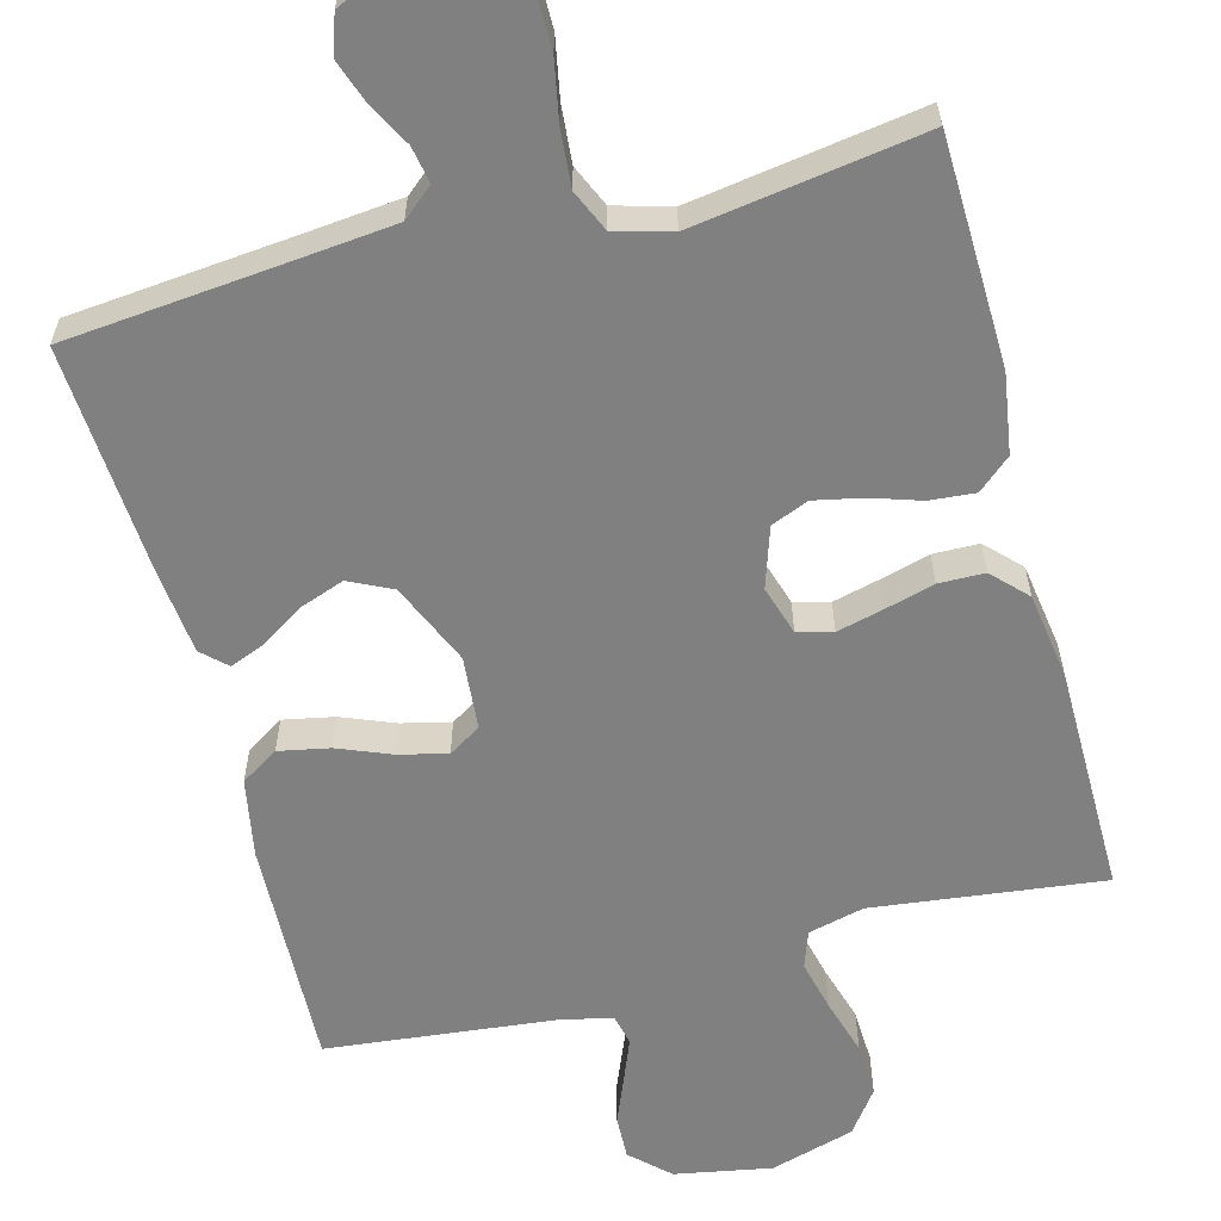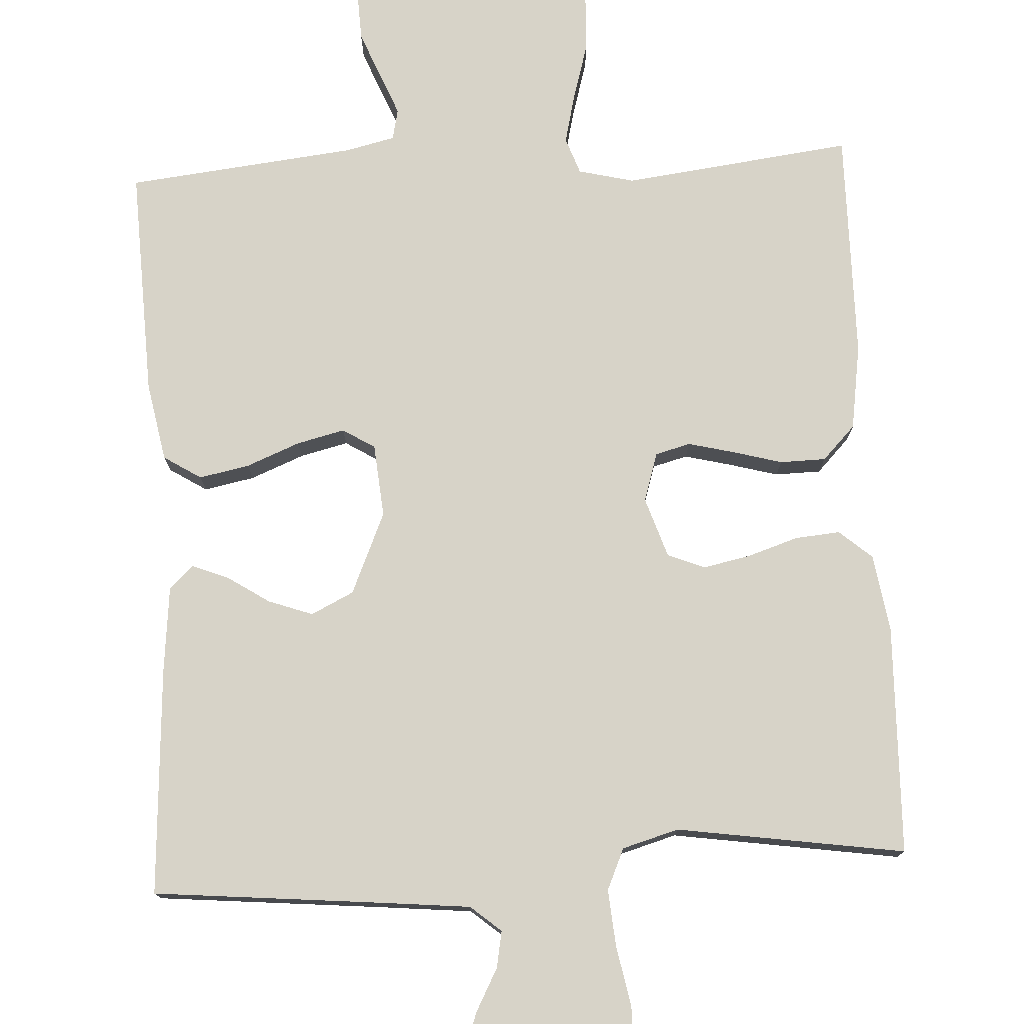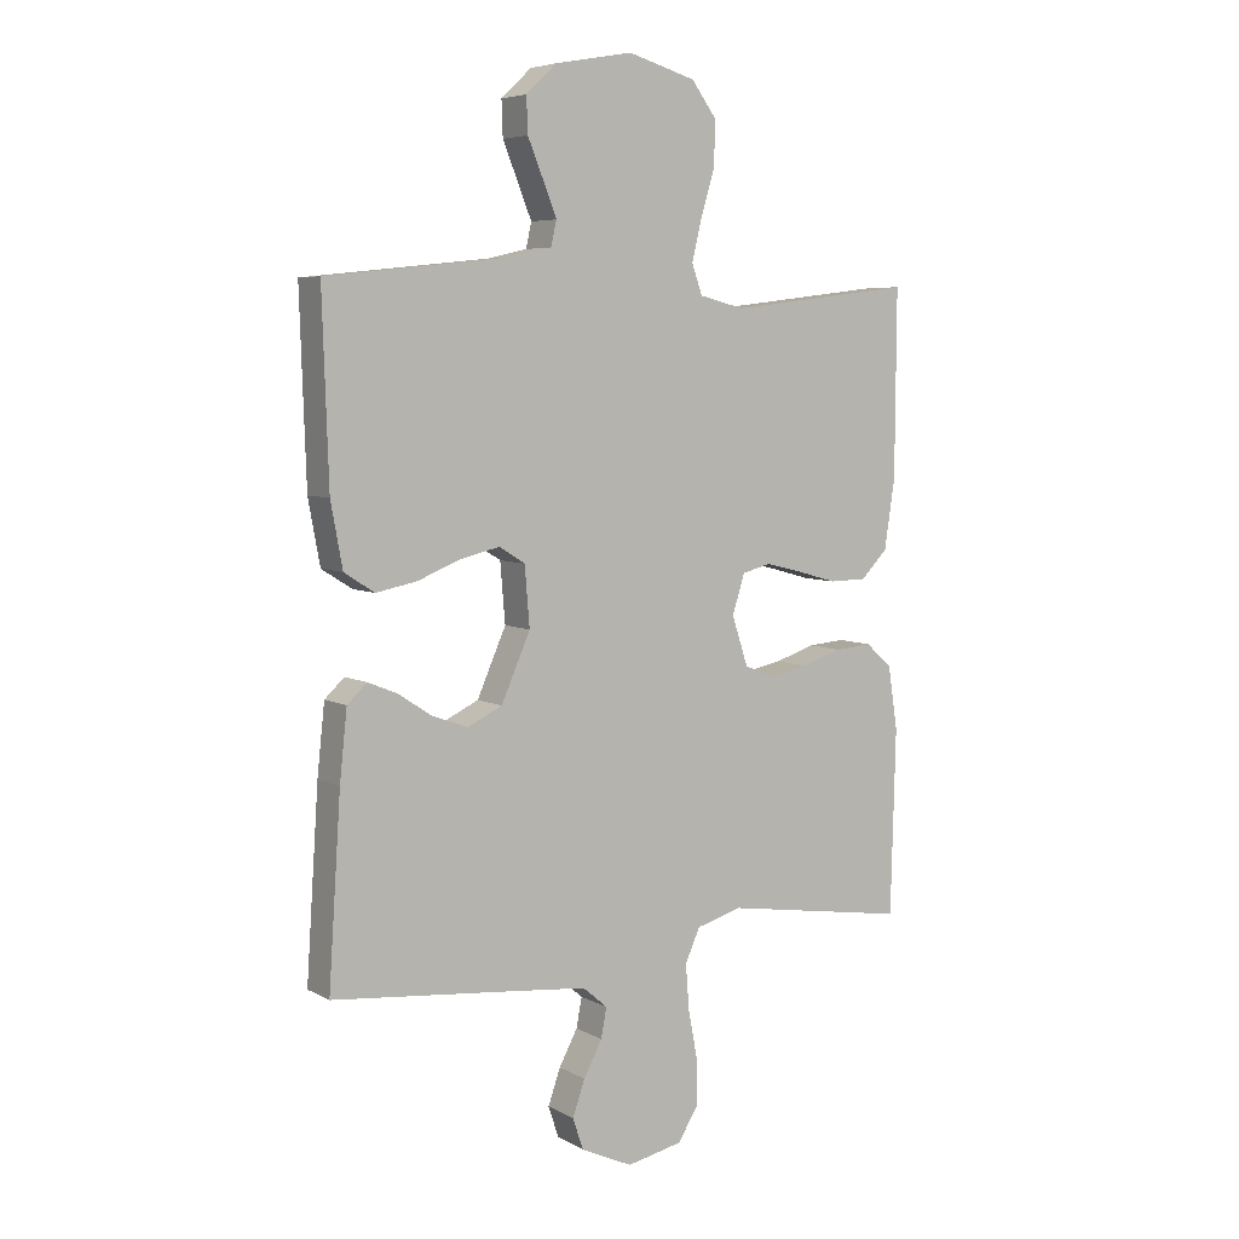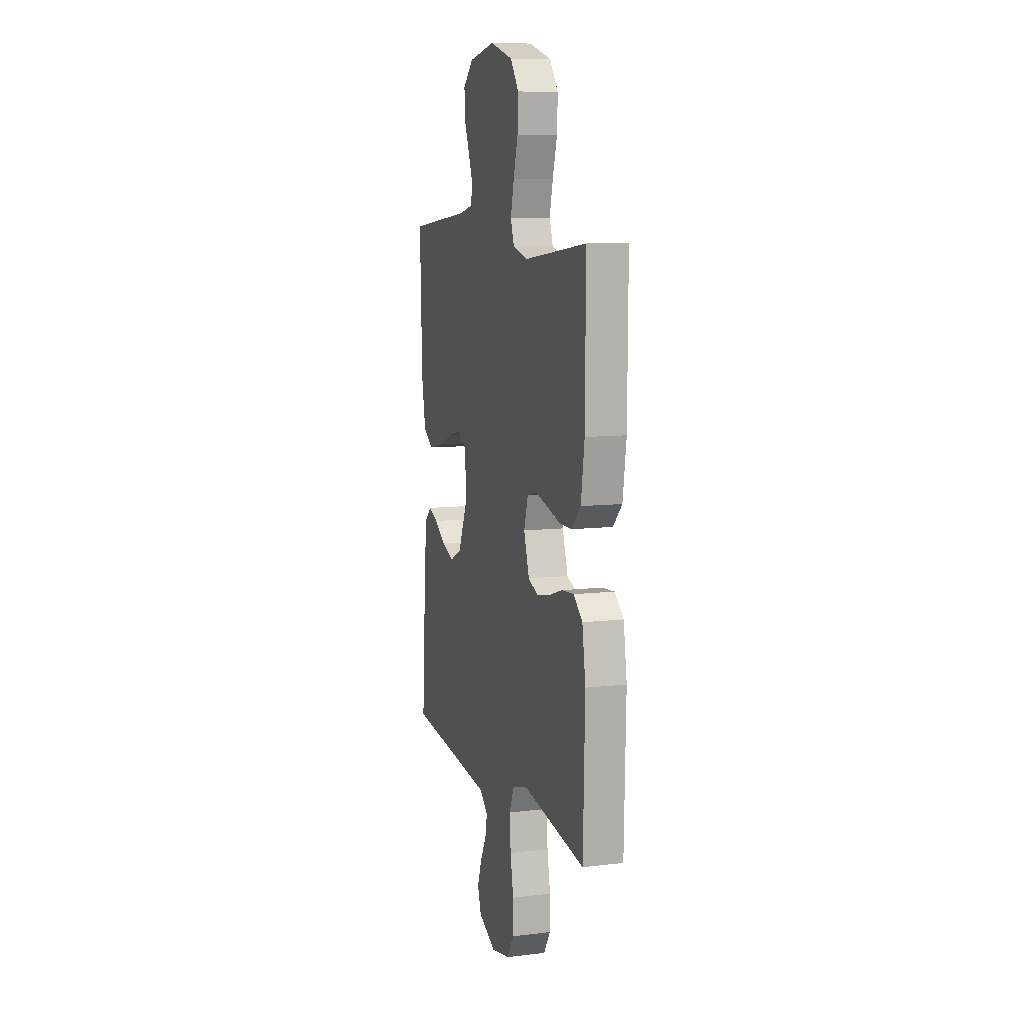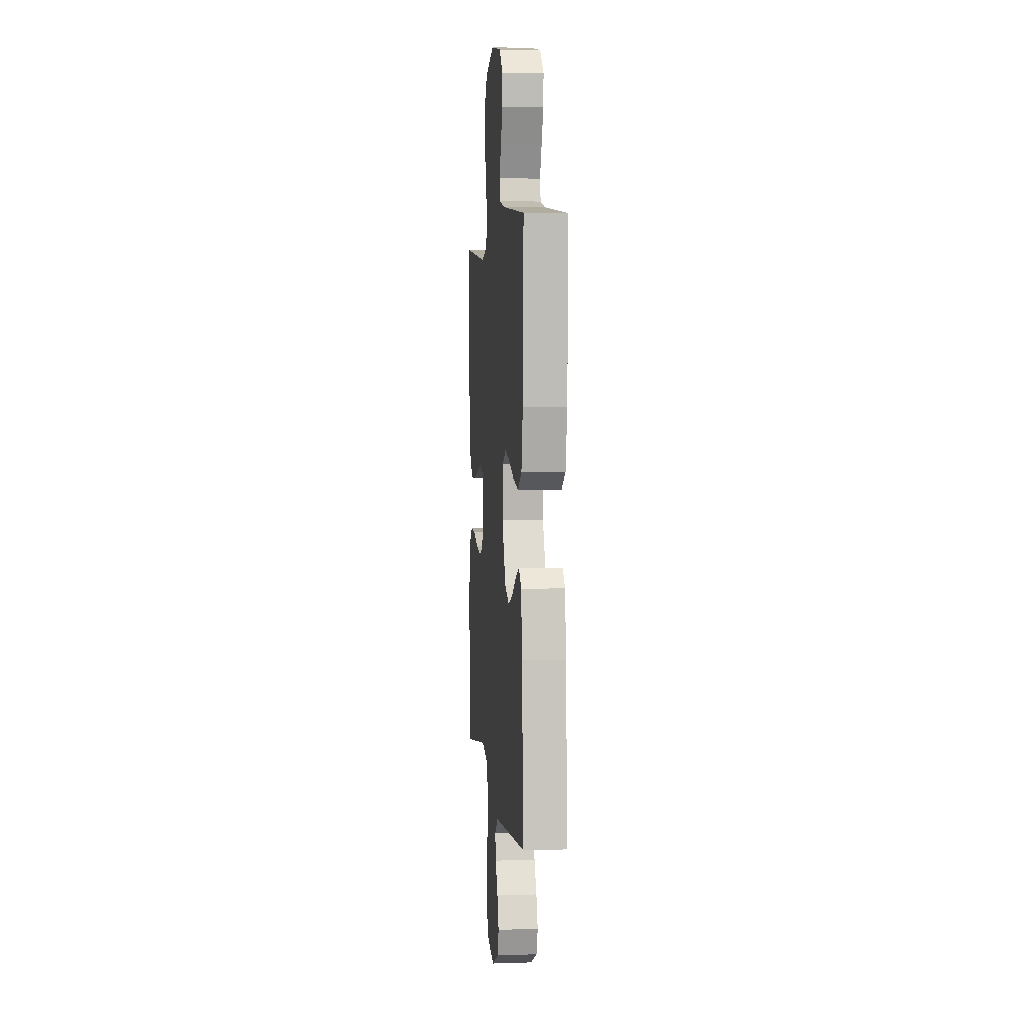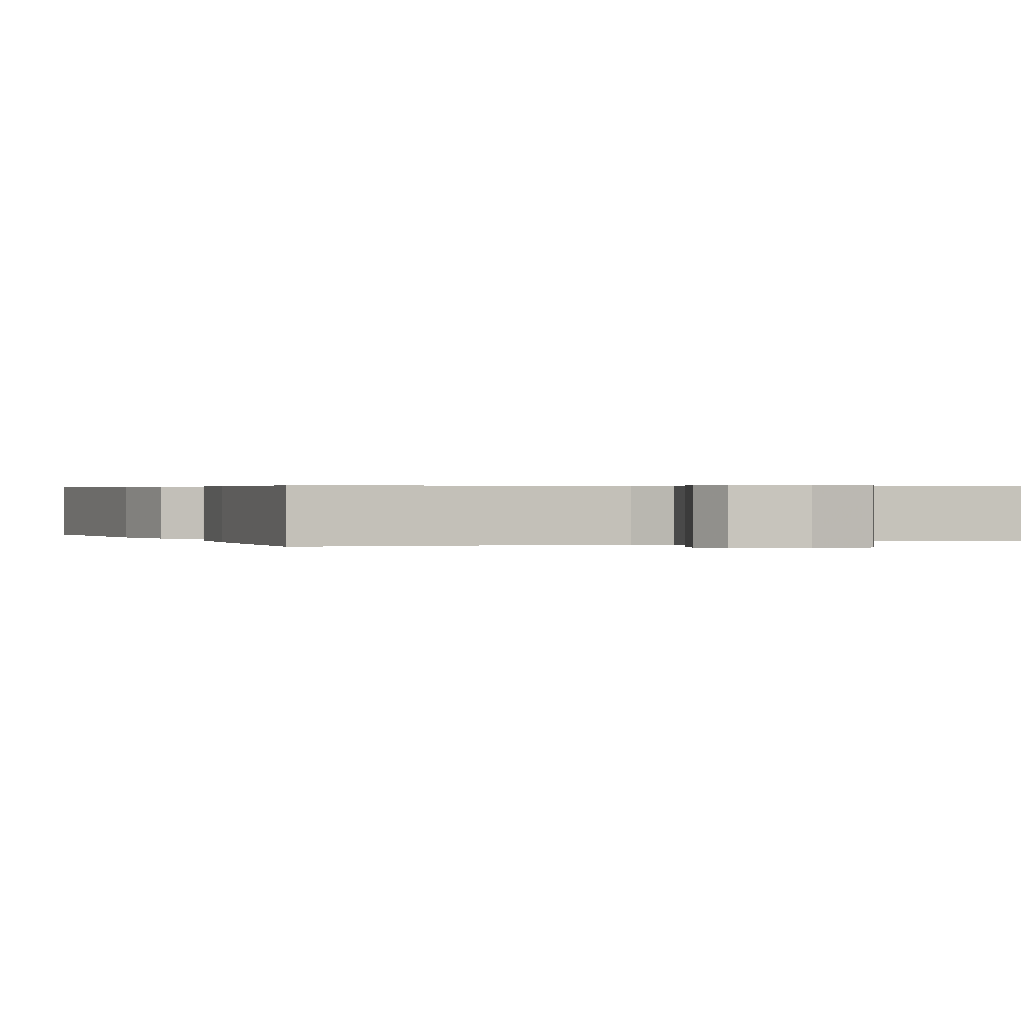
<metadata>
{"format":"obj","ext":"obj","renderer":"f3d","projection":"perspective","resolution":1024,"background":"white","views":[{"elev":-60.1,"azim":-165.2,"up":"+Y"},{"elev":76.8,"azim":176.8,"up":"+Y"},{"elev":6.0,"azim":147.1,"up":"+Z"},{"elev":9.4,"azim":-107.3,"up":"+Z"},{"elev":3.9,"azim":84.0,"up":"+Z"},{"elev":0.4,"azim":156.1,"up":"+Y"}]}
</metadata>
<code>
v -0.5 0.07 -0.5
v -0.508 0.07 -0.2
v -0.492 0.07 -0.097
v -0.449 0.07 -0.06
v -0.39 0.07 -0.065
v -0.325 0.07 -0.086
v -0.262 0.07 -0.099
v -0.213 0.07 -0.079
v -0.187 0.07 0
v -0.207 0.07 0.064
v -0.253 0.07 0.076
v -0.313 0.07 0.061
v -0.378 0.07 0.043
v -0.438 0.07 0.044
v -0.481 0.07 0.088
v -0.498 0.07 0.2
v -0.5 0.07 0.5
v -0.2 0.07 0.464
v -0.127 0.07 0.482
v -0.11 0.07 0.53
v -0.126 0.07 0.596
v -0.148 0.07 0.67
v -0.151 0.07 0.741
v -0.11 0.07 0.797
v 0 0.07 0.829
v 0.126 0.07 0.806
v 0.175 0.07 0.76
v 0.173 0.07 0.703
v 0.148 0.07 0.642
v 0.126 0.07 0.587
v 0.135 0.07 0.547
v 0.2 0.07 0.532
v 0.5 0.07 0.5
v 0.49 0.07 0.2
v 0.471 0.07 0.097
v 0.422 0.07 0.066
v 0.356 0.07 0.079
v 0.286 0.07 0.107
v 0.223 0.07 0.122
v 0.181 0.07 0.096
v 0.173 0.07 0
v 0.22 0.07 -0.107
v 0.276 0.07 -0.134
v 0.334 0.07 -0.113
v 0.389 0.07 -0.077
v 0.436 0.07 -0.058
v 0.468 0.07 -0.088
v 0.48 0.07 -0.2
v 0.5 0.07 -0.5
v 0.2 0.07 -0.529
v 0.082 0.07 -0.541
v 0.042 0.07 -0.575
v 0.051 0.07 -0.623
v 0.081 0.07 -0.679
v 0.101 0.07 -0.736
v 0.084 0.07 -0.787
v 0 0.07 -0.826
v -0.09 0.07 -0.807
v -0.123 0.07 -0.755
v -0.123 0.07 -0.682
v -0.108 0.07 -0.603
v -0.102 0.07 -0.529
v -0.126 0.07 -0.475
v -0.2 0.07 -0.454
v -0.5 0 -0.5
v -0.508 0 -0.2
v -0.492 0 -0.097
v -0.449 0 -0.06
v -0.39 0 -0.065
v -0.325 0 -0.086
v -0.262 0 -0.099
v -0.213 0 -0.079
v -0.187 0 0
v -0.207 0 0.064
v -0.253 0 0.076
v -0.313 0 0.061
v -0.378 0 0.043
v -0.438 0 0.044
v -0.481 0 0.088
v -0.498 0 0.2
v -0.5 0 0.5
v -0.2 0 0.464
v -0.127 0 0.482
v -0.11 0 0.53
v -0.126 0 0.596
v -0.148 0 0.67
v -0.151 0 0.741
v -0.11 0 0.797
v 0 0 0.829
v 0.126 0 0.806
v 0.175 0 0.76
v 0.173 0 0.703
v 0.148 0 0.642
v 0.126 0 0.587
v 0.135 0 0.547
v 0.2 0 0.532
v 0.5 0 0.5
v 0.49 0 0.2
v 0.471 0 0.097
v 0.422 0 0.066
v 0.356 0 0.079
v 0.286 0 0.107
v 0.223 0 0.122
v 0.181 0 0.096
v 0.173 0 0
v 0.22 0 -0.107
v 0.276 0 -0.134
v 0.334 0 -0.113
v 0.389 0 -0.077
v 0.436 0 -0.058
v 0.468 0 -0.088
v 0.48 0 -0.2
v 0.5 0 -0.5
v 0.2 0 -0.529
v 0.082 0 -0.541
v 0.042 0 -0.575
v 0.051 0 -0.623
v 0.081 0 -0.679
v 0.101 0 -0.736
v 0.084 0 -0.787
v 0 0 -0.826
v -0.09 0 -0.807
v -0.123 0 -0.755
v -0.123 0 -0.682
v -0.108 0 -0.603
v -0.102 0 -0.529
v -0.126 0 -0.475
v -0.2 0 -0.454
f 58 59 60 61
f 58 61 62
f 57 58 62
f 56 57 62
f 53 54 55 56
f 53 56 62 63
f 47 48 49 50
f 47 50 51
f 44 45 46 47
f 43 44 47 51
f 42 43 51 52
f 35 36 37 38
f 35 38 39
f 32 33 34 35
f 31 32 35 39
f 30 31 39 40
f 26 27 28 29
f 26 29 30
f 25 26 30
f 21 22 23 24
f 20 21 24 25
f 19 20 25 30
f 15 16 17 18
f 15 18 19
f 12 13 14 15
f 11 12 15 19
f 10 11 19 30
f 3 4 5 6
f 3 6 7
f 64 1 2 3
f 63 64 3 7
f 52 53 63 7
f 41 42 52 7
f 9 10 30 40
f 8 9 40 41
f 7 8 41
f 125 124 123 122
f 126 125 122
f 126 122 121
f 126 121 120
f 120 119 118 117
f 127 126 120 117
f 114 113 112 111
f 115 114 111
f 111 110 109 108
f 115 111 108 107
f 116 115 107 106
f 102 101 100 99
f 103 102 99
f 99 98 97 96
f 103 99 96 95
f 104 103 95 94
f 93 92 91 90
f 94 93 90
f 94 90 89
f 88 87 86 85
f 89 88 85 84
f 94 89 84 83
f 82 81 80 79
f 83 82 79
f 79 78 77 76
f 83 79 76 75
f 94 83 75 74
f 70 69 68 67
f 71 70 67
f 67 66 65 128
f 71 67 128 127
f 71 127 117 116
f 71 116 106 105
f 104 94 74 73
f 105 104 73 72
f 105 72 71
f 1 65 66 2
f 2 66 67 3
f 3 67 68 4
f 4 68 69 5
f 5 69 70 6
f 6 70 71 7
f 7 71 72 8
f 8 72 73 9
f 9 73 74 10
f 10 74 75 11
f 11 75 76 12
f 12 76 77 13
f 13 77 78 14
f 14 78 79 15
f 15 79 80 16
f 16 80 81 17
f 17 81 82 18
f 18 82 83 19
f 19 83 84 20
f 20 84 85 21
f 21 85 86 22
f 22 86 87 23
f 23 87 88 24
f 24 88 89 25
f 25 89 90 26
f 26 90 91 27
f 27 91 92 28
f 28 92 93 29
f 29 93 94 30
f 30 94 95 31
f 31 95 96 32
f 32 96 97 33
f 33 97 98 34
f 34 98 99 35
f 35 99 100 36
f 36 100 101 37
f 37 101 102 38
f 38 102 103 39
f 39 103 104 40
f 40 104 105 41
f 41 105 106 42
f 42 106 107 43
f 43 107 108 44
f 44 108 109 45
f 45 109 110 46
f 46 110 111 47
f 47 111 112 48
f 48 112 113 49
f 49 113 114 50
f 50 114 115 51
f 51 115 116 52
f 52 116 117 53
f 53 117 118 54
f 54 118 119 55
f 55 119 120 56
f 56 120 121 57
f 57 121 122 58
f 58 122 123 59
f 59 123 124 60
f 60 124 125 61
f 61 125 126 62
f 62 126 127 63
f 63 127 128 64
f 64 128 65 1

</code>
